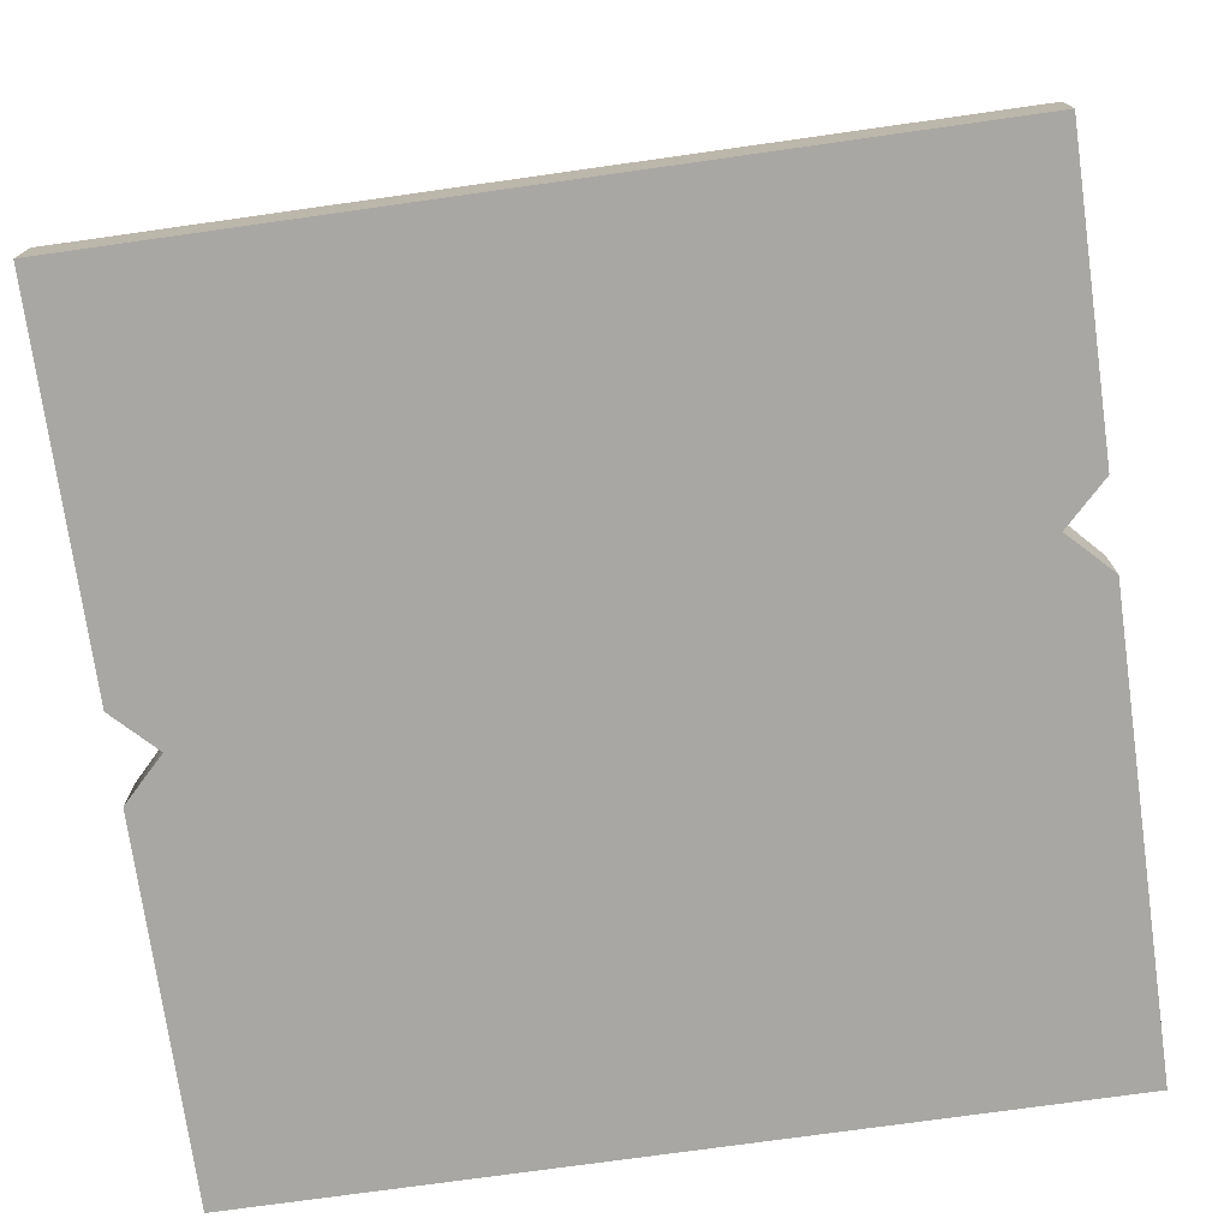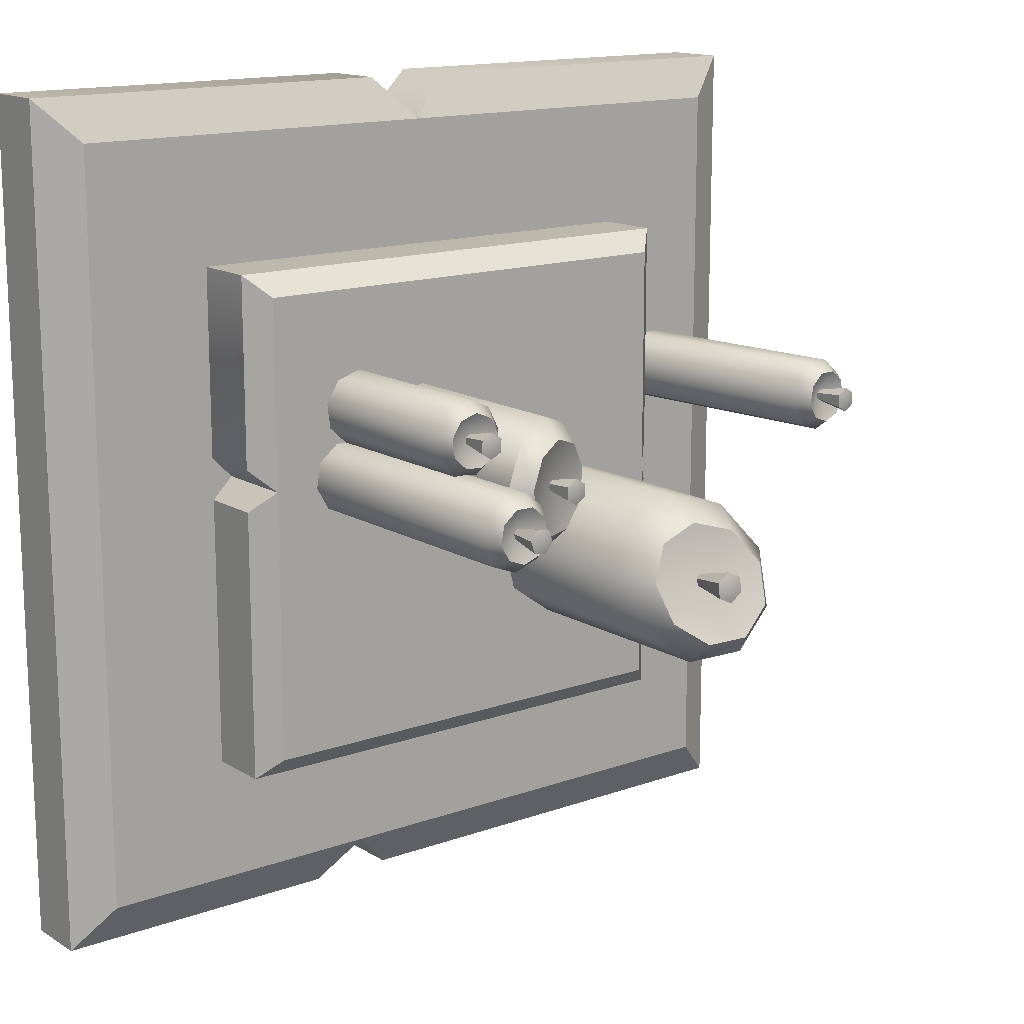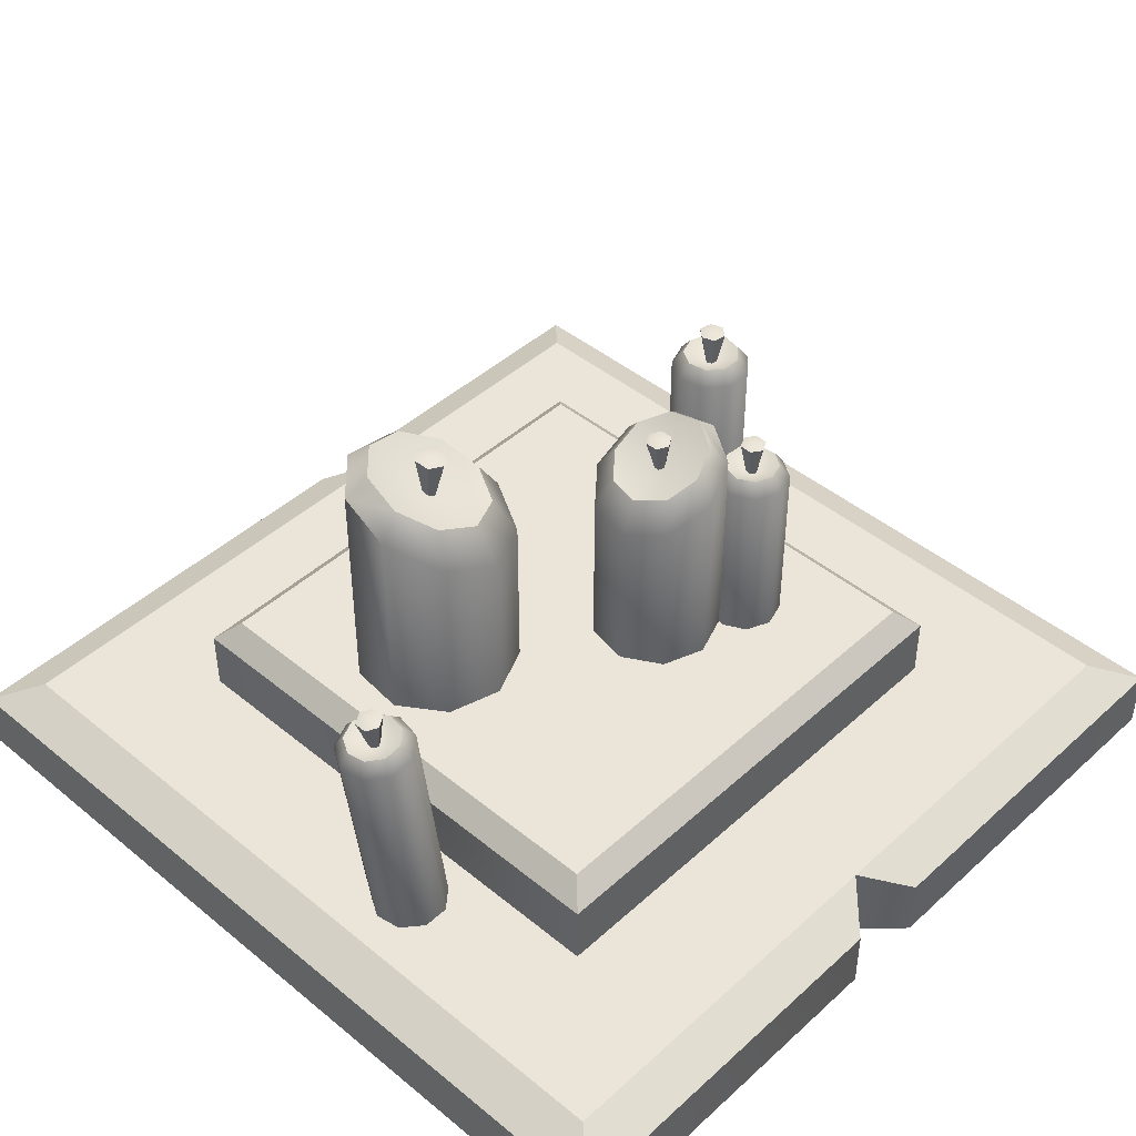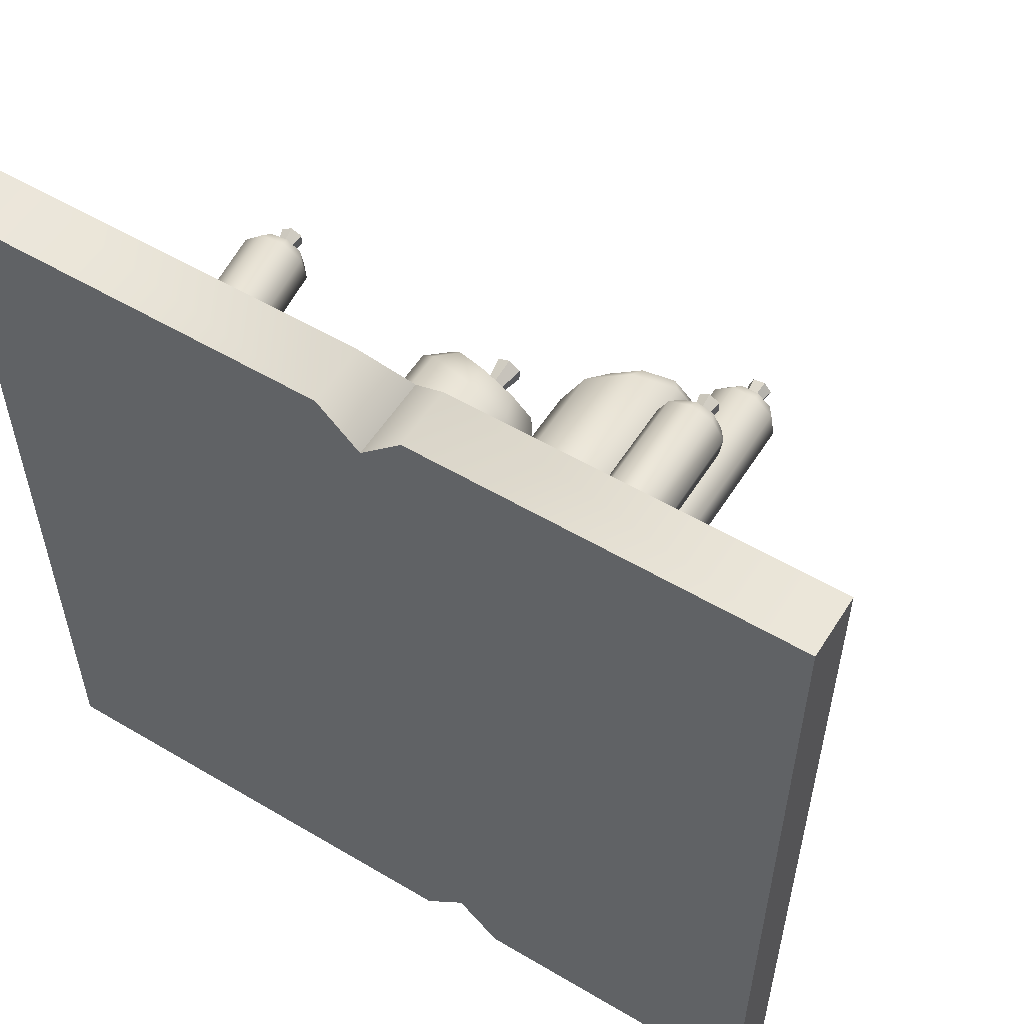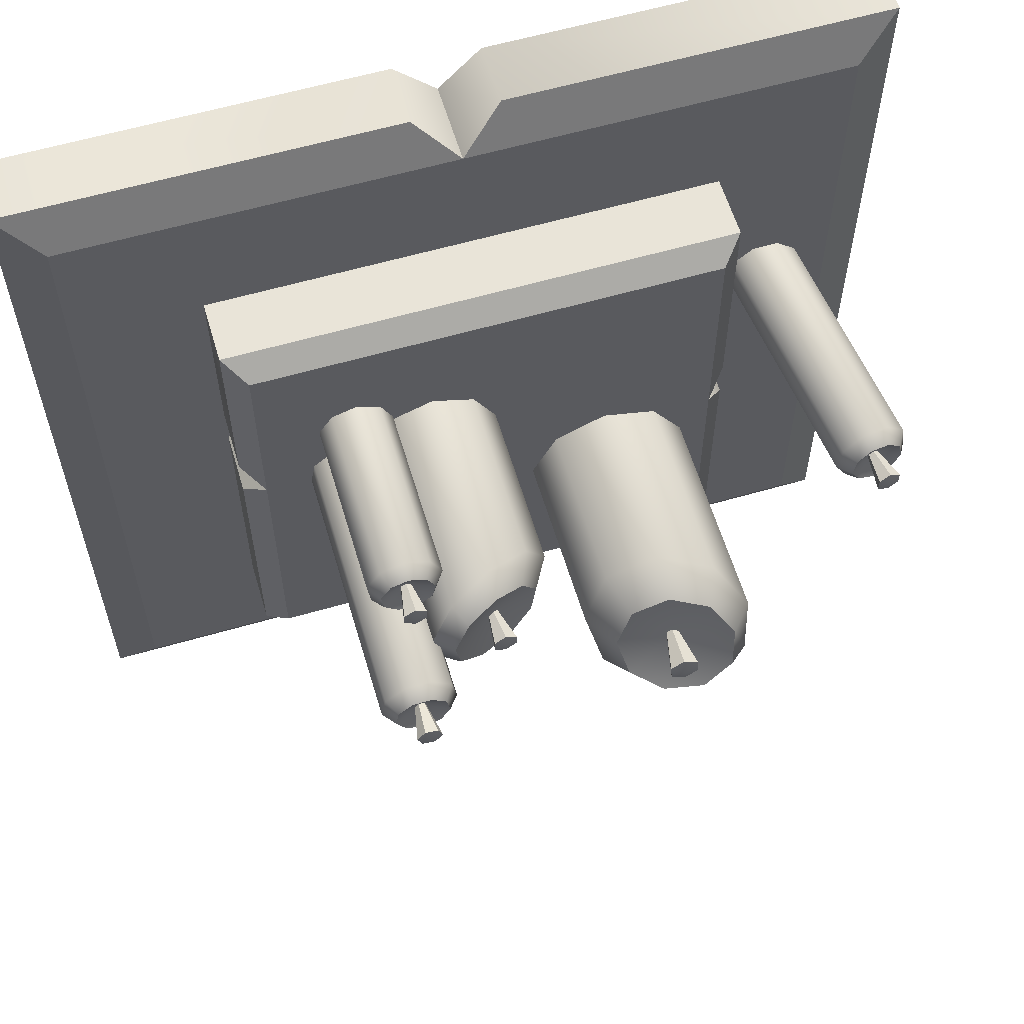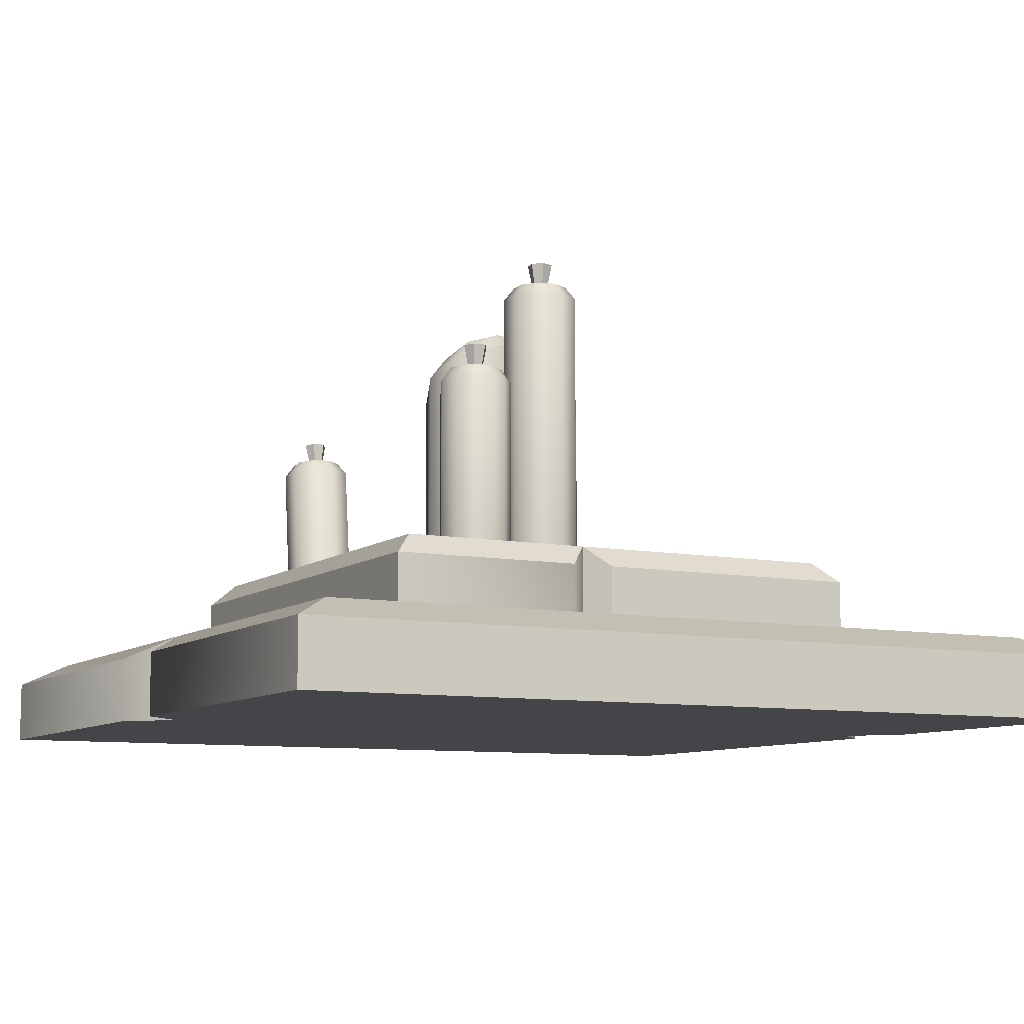
<metadata>
{"format":"obj","ext":"obj","renderer":"f3d","projection":"perspective","resolution":1024,"background":"white","views":[{"elev":-74.5,"azim":98.0,"up":"+Y"},{"elev":14.7,"azim":142.1,"up":"+Z"},{"elev":44.5,"azim":-46.4,"up":"+Y"},{"elev":55.4,"azim":31.9,"up":"+Z"},{"elev":60.0,"azim":163.4,"up":"+Z"},{"elev":-8.9,"azim":62.4,"up":"+Y"}]}
</metadata>
<code>
o plaque_candles_Cube.585
v -1 0 1
v -1 0 -1
v 1 0 1
v 1 0 -1
v -0.9 0.2 0.9
v -1 0.15 1
v -0.9 0.2 -0.9
v -1 0.15 -1
v 0.9 0.2 0.9
v 1 0.15 1
v 0.9 0.2 -0.9
v 1 0.15 -1
v -0.1 0.15 1
v 0.1 0.15 1
v 0 0 0.9
v 0 0.2 0.9
v 0.1 0.15 -1
v 0.3 0.15 -1
v 0.2 0 -0.9
v 0.2 0.2 -0.9
v 0.1 0 1
v -0.1 0 1
v 0.1 0 -1
v 0.3 0 -1
v -0.6 0.2 -0.6
v 0.6 0.2 -0.6
v -0.6 0.2 0.6
v 0.6 0.2 0.6
v -0.55 0.4 -0.55
v -0.6 0.35 -0.6
v 0.55 0.4 -0.55
v 0.6 0.35 -0.6
v -0.55 0.4 0.55
v -0.6 0.35 0.6
v 0.55 0.4 0.55
v 0.6 0.35 0.6
v -0.6 0.35 -0.05
v -0.6 0.35 0.05
v -0.55 0.2 -0
v -0.55 0.4 -0
v 0.6 0.35 0.05
v 0.6 0.35 0.15
v 0.55 0.2 0.1
v 0.55 0.4 0.1
v -0.6 0.2 0.05
v -0.6 0.2 -0.05
v 0.6 0.2 0.05
v 0.6 0.2 0.15
v 0.1416 0.3455 0.151
v 0.1416 0.8634 0.3038
v 0.04339 0.8192 0.268
v -0.008865 0.7958 0.1775
v 0.009283 0.8039 0.07461
v 0.08934 0.8399 0.007431
v 0.1939 0.8869 0.007431
v 0.2739 0.9228 0.07461
v 0.2921 0.931 0.1775
v 0.2398 0.9075 0.268
v 0.1416 0.8899 0.151
v 0.07078 0.8842 0.2354
v 0.1416 0.916 0.2612
v 0.03309 0.8673 0.1701
v 0.04618 0.8732 0.09591
v 0.1039 0.8991 0.04747
v 0.1793 0.933 0.04747
v 0.237 0.9589 0.09591
v 0.2501 0.9648 0.1701
v 0.2124 0.9479 0.2354
v 0.1416 0.3455 0.3038
v 0.04339 0.3455 0.268
v -0.008865 0.3455 0.1775
v 0.009283 0.3455 0.07461
v 0.08934 0.3455 0.007431
v 0.1939 0.3455 0.007431
v 0.2739 0.3455 0.07461
v 0.2921 0.3455 0.1775
v 0.2398 0.3455 0.268
v 0.1457 0.8271 0.151
v 0.1351 0.9704 0.1809
v 0.1093 0.9685 0.1659
v 0.1093 0.9685 0.1361
v 0.1351 0.9704 0.1211
v 0.1609 0.9723 0.1361
v 0.1609 0.9723 0.1659
v 0.1346 0.9769 0.151
v 0.3552 0.3455 0.108
v 0.4123 1.034 0.04068
v 0.4422 1.034 0.09314
v 0.4314 1.034 0.1525
v 0.3849 1.034 0.1911
v 0.3245 1.034 0.1908
v 0.2785 1.034 0.1517
v 0.2683 1.034 0.09216
v 0.2988 1.034 0.04004
v 0.3557 1.034 0.01971
v 0.3552 1.04 0.108
v 0.4179 1.066 0.09728
v 0.3964 1.066 0.05944
v 0.4101 1.066 0.1401
v 0.3766 1.066 0.1679
v 0.3331 1.066 0.1677
v 0.2999 1.066 0.1395
v 0.2925 1.066 0.09657
v 0.3145 1.066 0.05899
v 0.3555 1.066 0.04432
v 0.4123 0.3455 0.04068
v 0.4422 0.3455 0.09314
v 0.4314 0.3455 0.1525
v 0.3849 0.3455 0.1911
v 0.3245 0.3455 0.1908
v 0.2785 0.3455 0.1517
v 0.2683 0.3455 0.09216
v 0.2988 0.3455 0.04004
v 0.3557 0.3455 0.01971
v 0.3552 0.981 0.108
v 0.3745 1.125 0.08519
v 0.3846 1.125 0.1133
v 0.3652 1.125 0.1361
v 0.3358 1.125 0.1308
v 0.3258 1.125 0.1026
v 0.3451 1.125 0.07984
v 0.3552 1.131 0.108
v 0.3238 0.3455 0.2702
v 0.4023 0.8199 0.2299
v 0.4098 0.8199 0.2898
v 0.3771 0.8199 0.3405
v 0.3194 0.8199 0.3584
v 0.2638 0.8199 0.335
v 0.2362 0.8199 0.2812
v 0.2496 0.8199 0.2224
v 0.2977 0.8199 0.1859
v 0.358 0.8199 0.1888
v 0.3238 0.8257 0.2702
v 0.3858 0.8519 0.2843
v 0.3804 0.8519 0.2411
v 0.3622 0.8519 0.3209
v 0.3206 0.8519 0.3338
v 0.2805 0.8519 0.3169
v 0.2606 0.8519 0.2782
v 0.2703 0.8519 0.2357
v 0.3049 0.8519 0.2094
v 0.3484 0.8519 0.2115
v 0.4023 0.3455 0.2299
v 0.4098 0.3455 0.2898
v 0.3771 0.3455 0.3405
v 0.3194 0.3455 0.3584
v 0.2638 0.3455 0.335
v 0.2362 0.3455 0.2812
v 0.2496 0.3455 0.2224
v 0.2977 0.3455 0.1859
v 0.358 0.3455 0.1888
v 0.3238 0.7668 0.2702
v 0.3503 0.9104 0.2565
v 0.3489 0.9104 0.2864
v 0.3223 0.9104 0.3
v 0.2972 0.9104 0.2838
v 0.2986 0.9104 0.254
v 0.3252 0.9104 0.2403
v 0.3238 0.917 0.2702
v -0.2945 0.229 -0.1422
v -0.1347 0.882 -0.2499
v -0.1029 0.8263 -0.122
v -0.1607 0.7967 -0.003615
v -0.2811 0.807 0.04993
v -0.4078 0.8524 0.01356
v -0.4814 0.9116 -0.09572
v -0.4676 0.957 -0.2268
v -0.3727 0.9672 -0.3183
v -0.2413 0.9376 -0.3274
v -0.2945 0.9154 -0.1422
v -0.1563 0.9083 -0.1277
v -0.1793 0.9484 -0.2199
v -0.198 0.8869 -0.04228
v -0.2848 0.8943 -0.003659
v -0.3762 0.927 -0.02989
v -0.4293 0.9697 -0.1087
v -0.4193 1.002 -0.2032
v -0.3509 1.01 -0.2692
v -0.2561 0.9885 -0.2758
v -0.1347 0.229 -0.2499
v -0.1029 0.229 -0.122
v -0.1607 0.229 -0.003615
v -0.2811 0.229 0.04993
v -0.4078 0.229 0.01356
v -0.4814 0.229 -0.09572
v -0.4676 0.229 -0.2268
v -0.3727 0.229 -0.3183
v -0.2413 0.229 -0.3274
v -0.2974 0.8363 -0.1466
v -0.2586 1.017 -0.1565
v -0.2561 1.014 -0.119
v -0.2873 1.014 -0.09793
v -0.3211 1.017 -0.1144
v -0.3237 1.019 -0.1519
v -0.2924 1.019 -0.173
v -0.2895 1.025 -0.1349
v -0.7256 0.08038 0.2142
v -0.8058 0.7643 0.1259
v -0.7494 0.7709 0.1466
v -0.7194 0.7744 0.1989
v -0.7298 0.7732 0.2584
v -0.7758 0.7678 0.2972
v -0.8357 0.7608 0.2972
v -0.8817 0.7554 0.2584
v -0.8921 0.7542 0.1989
v -0.8621 0.7577 0.1466
v -0.8064 0.7701 0.2142
v -0.7688 0.8008 0.1654
v -0.8095 0.796 0.1506
v -0.7472 0.8033 0.2032
v -0.7547 0.8025 0.246
v -0.7879 0.7986 0.274
v -0.8311 0.7935 0.274
v -0.8642 0.7896 0.246
v -0.8717 0.7887 0.2032
v -0.8501 0.7913 0.1654
v -0.7256 0.08038 0.1259
v -0.6692 0.08698 0.1466
v -0.6392 0.0905 0.1989
v -0.6496 0.08928 0.2584
v -0.6956 0.08389 0.2972
v -0.7556 0.07686 0.2972
v -0.8015 0.07147 0.2584
v -0.8119 0.07025 0.1989
v -0.7819 0.07377 0.1466
v -0.7996 0.7115 0.2142
v -0.8163 0.8542 0.1843
v -0.7906 0.8572 0.1993
v -0.7906 0.8572 0.2292
v -0.8163 0.8542 0.2441
v -0.842 0.8512 0.2292
v -0.842 0.8512 0.1993
v -0.8171 0.8607 0.2142
f 11 20 16 9
f 4 12 10 3
f 1 6 8 2
f 20 11 12 18
f 5 7 8 6
f 7 20 17 8
f 11 9 10 12
f 24 18 12 4
f 3 10 14 21
f 20 7 5 16
f 21 15 3
f 19 15 1 2
f 2 8 17 23
f 16 5 6 13
f 9 16 14 10
f 19 24 4
f 18 24 19
f 19 23 17
f 20 18 19
f 20 19 17
f 16 13 15
f 16 15 14
f 13 22 15
f 15 21 14
f 22 13 6 1
f 23 19 2
f 15 22 1
f 15 19 4 3
f 35 44 40 33
f 28 36 34 27
f 25 30 32 26
f 44 35 36 42
f 29 31 32 30
f 31 44 41 32
f 35 33 34 36
f 48 42 36 28
f 27 34 38 45
f 44 31 29 40
f 45 39 27
f 43 39 25 26
f 26 32 41 47
f 40 29 30 37
f 33 40 38 34
f 43 48 28
f 42 48 43
f 43 47 41
f 44 42 43
f 44 43 41
f 40 37 39
f 40 39 38
f 37 46 39
f 39 45 38
f 46 37 30 25
f 47 43 26
f 39 46 25
f 39 43 28 27
f 69 50 51 70
f 70 51 52 71
f 71 52 53 72
f 72 53 54 73
f 73 54 55 74
f 74 55 56 75
f 52 51 60 62
f 75 56 57 76
f 76 57 58 77
f 50 58 68 61
f 58 57 67 68
f 57 56 66 67
f 56 55 65 66
f 55 54 64 65
f 54 53 63 64
f 51 50 61 60
f 53 52 62 63
f 59 60 61
f 59 62 60
f 59 63 62
f 59 64 63
f 59 65 64
f 59 66 65
f 59 67 66
f 59 68 67
f 59 61 68
f 49 69 70
f 49 70 71
f 49 71 72
f 49 72 73
f 49 73 74
f 49 74 75
f 49 75 76
f 49 76 77
f 49 77 69
f 78 79 80
f 78 80 81
f 78 81 82
f 78 82 83
f 84 83 85
f 78 83 84
f 78 84 79
f 83 82 85
f 82 81 85
f 80 79 85
f 79 84 85
f 81 80 85
f 77 58 50 69
f 106 87 88 107
f 107 88 89 108
f 108 89 90 109
f 109 90 91 110
f 110 91 92 111
f 111 92 93 112
f 89 88 97 99
f 112 93 94 113
f 113 94 95 114
f 87 95 105 98
f 95 94 104 105
f 94 93 103 104
f 93 92 102 103
f 92 91 101 102
f 91 90 100 101
f 88 87 98 97
f 90 89 99 100
f 96 97 98
f 96 99 97
f 96 100 99
f 96 101 100
f 96 102 101
f 96 103 102
f 96 104 103
f 96 105 104
f 96 98 105
f 86 106 107
f 86 107 108
f 86 108 109
f 86 109 110
f 86 110 111
f 86 111 112
f 86 112 113
f 86 113 114
f 86 114 106
f 115 116 117
f 115 117 118
f 115 118 119
f 115 119 120
f 121 120 122
f 115 120 121
f 115 121 116
f 120 119 122
f 119 118 122
f 117 116 122
f 116 121 122
f 118 117 122
f 114 95 87 106
f 143 124 125 144
f 144 125 126 145
f 145 126 127 146
f 146 127 128 147
f 147 128 129 148
f 148 129 130 149
f 126 125 134 136
f 149 130 131 150
f 150 131 132 151
f 124 132 142 135
f 132 131 141 142
f 131 130 140 141
f 130 129 139 140
f 129 128 138 139
f 128 127 137 138
f 125 124 135 134
f 127 126 136 137
f 133 134 135
f 133 136 134
f 133 137 136
f 133 138 137
f 133 139 138
f 133 140 139
f 133 141 140
f 133 142 141
f 133 135 142
f 123 143 144
f 123 144 145
f 123 145 146
f 123 146 147
f 123 147 148
f 123 148 149
f 123 149 150
f 123 150 151
f 123 151 143
f 152 153 154
f 152 154 155
f 152 155 156
f 152 156 157
f 158 157 159
f 152 157 158
f 152 158 153
f 157 156 159
f 156 155 159
f 154 153 159
f 153 158 159
f 155 154 159
f 151 132 124 143
f 180 161 162 181
f 181 162 163 182
f 182 163 164 183
f 183 164 165 184
f 184 165 166 185
f 185 166 167 186
f 163 162 171 173
f 186 167 168 187
f 187 168 169 188
f 161 169 179 172
f 169 168 178 179
f 168 167 177 178
f 167 166 176 177
f 166 165 175 176
f 165 164 174 175
f 162 161 172 171
f 164 163 173 174
f 170 171 172
f 170 173 171
f 170 174 173
f 170 175 174
f 170 176 175
f 170 177 176
f 170 178 177
f 170 179 178
f 170 172 179
f 160 180 181
f 160 181 182
f 160 182 183
f 160 183 184
f 160 184 185
f 160 185 186
f 160 186 187
f 160 187 188
f 160 188 180
f 189 190 191
f 189 191 192
f 189 192 193
f 189 193 194
f 195 194 196
f 189 194 195
f 189 195 190
f 194 193 196
f 193 192 196
f 191 190 196
f 190 195 196
f 192 191 196
f 188 169 161 180
f 217 198 199 218
f 218 199 200 219
f 219 200 201 220
f 220 201 202 221
f 221 202 203 222
f 222 203 204 223
f 200 199 208 210
f 223 204 205 224
f 224 205 206 225
f 198 206 216 209
f 206 205 215 216
f 205 204 214 215
f 204 203 213 214
f 203 202 212 213
f 202 201 211 212
f 199 198 209 208
f 201 200 210 211
f 207 208 209
f 207 210 208
f 207 211 210
f 207 212 211
f 207 213 212
f 207 214 213
f 207 215 214
f 207 216 215
f 207 209 216
f 197 217 218
f 197 218 219
f 197 219 220
f 197 220 221
f 197 221 222
f 197 222 223
f 197 223 224
f 197 224 225
f 197 225 217
f 226 227 228
f 226 228 229
f 226 229 230
f 226 230 231
f 232 231 233
f 226 231 232
f 226 232 227
f 231 230 233
f 230 229 233
f 228 227 233
f 227 232 233
f 229 228 233
f 225 206 198 217

</code>
